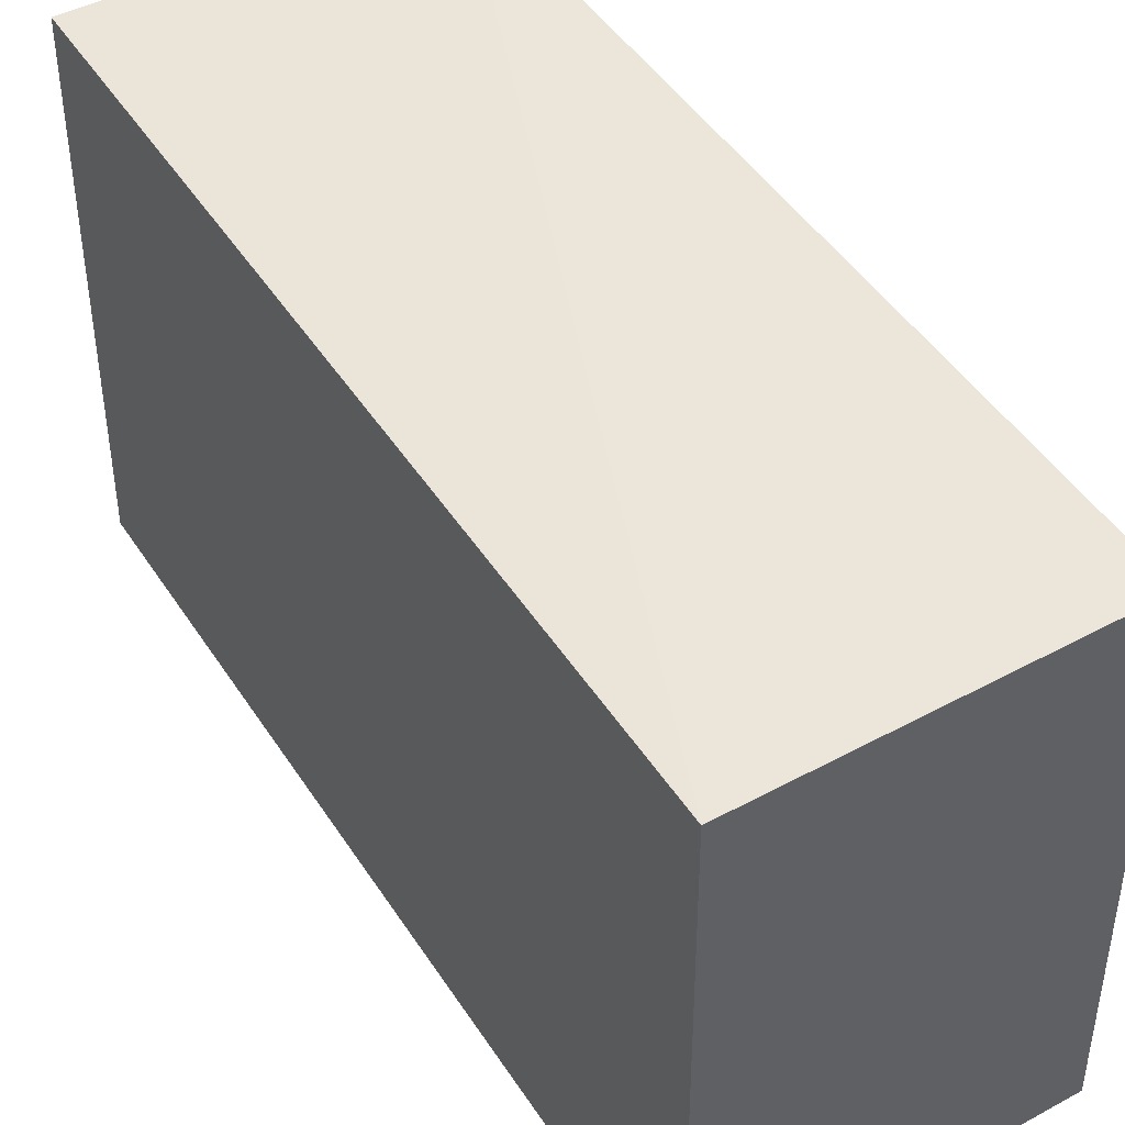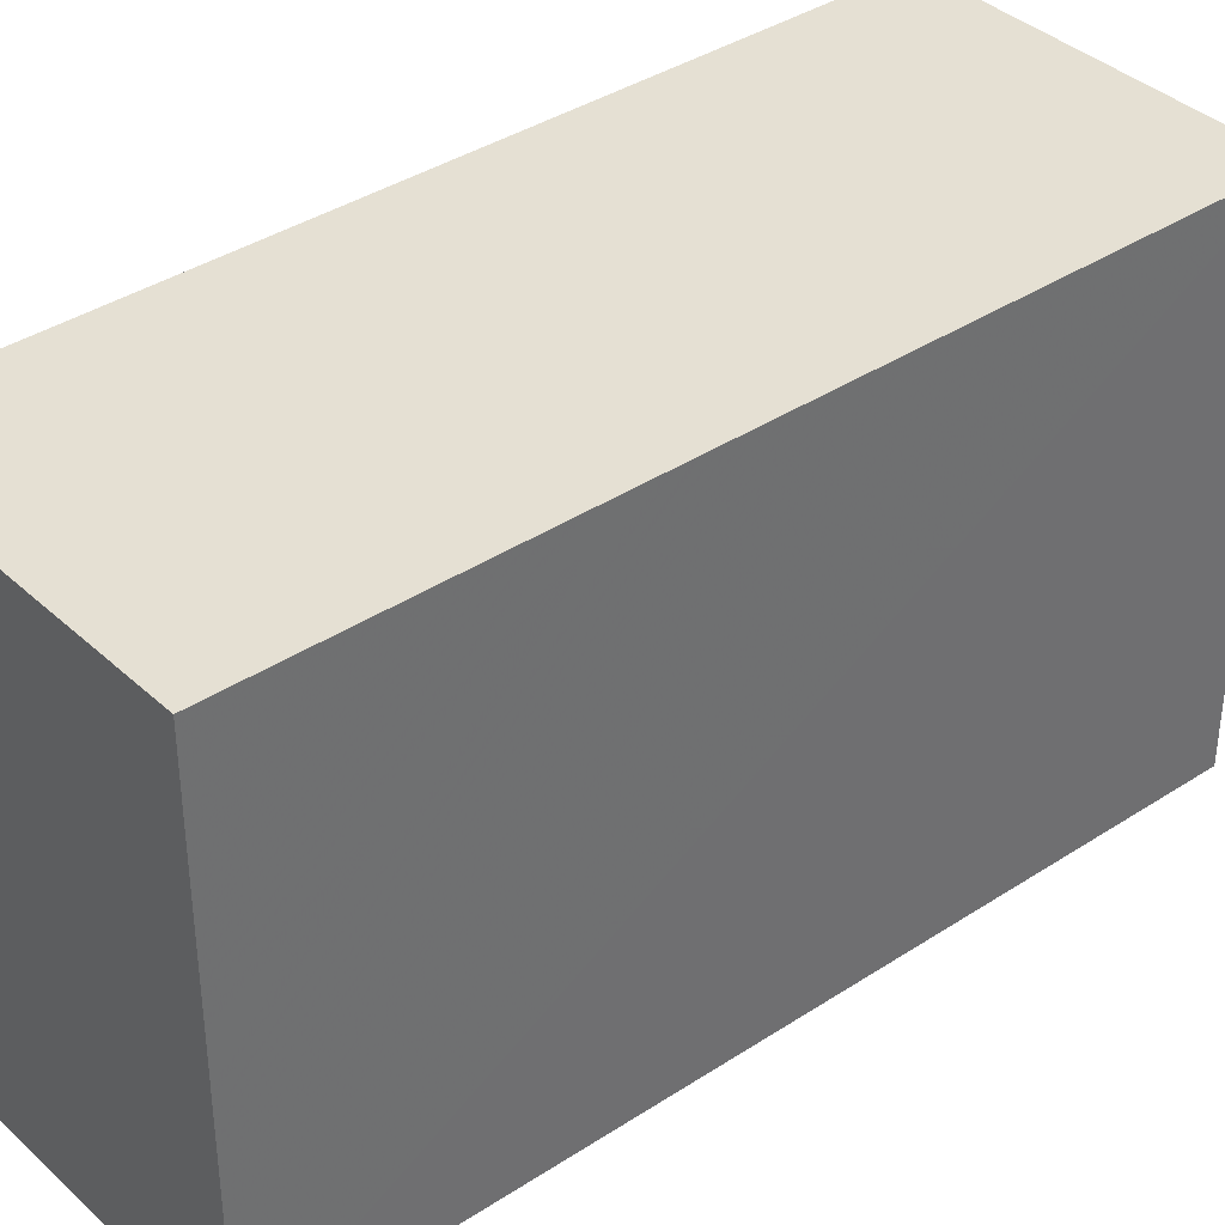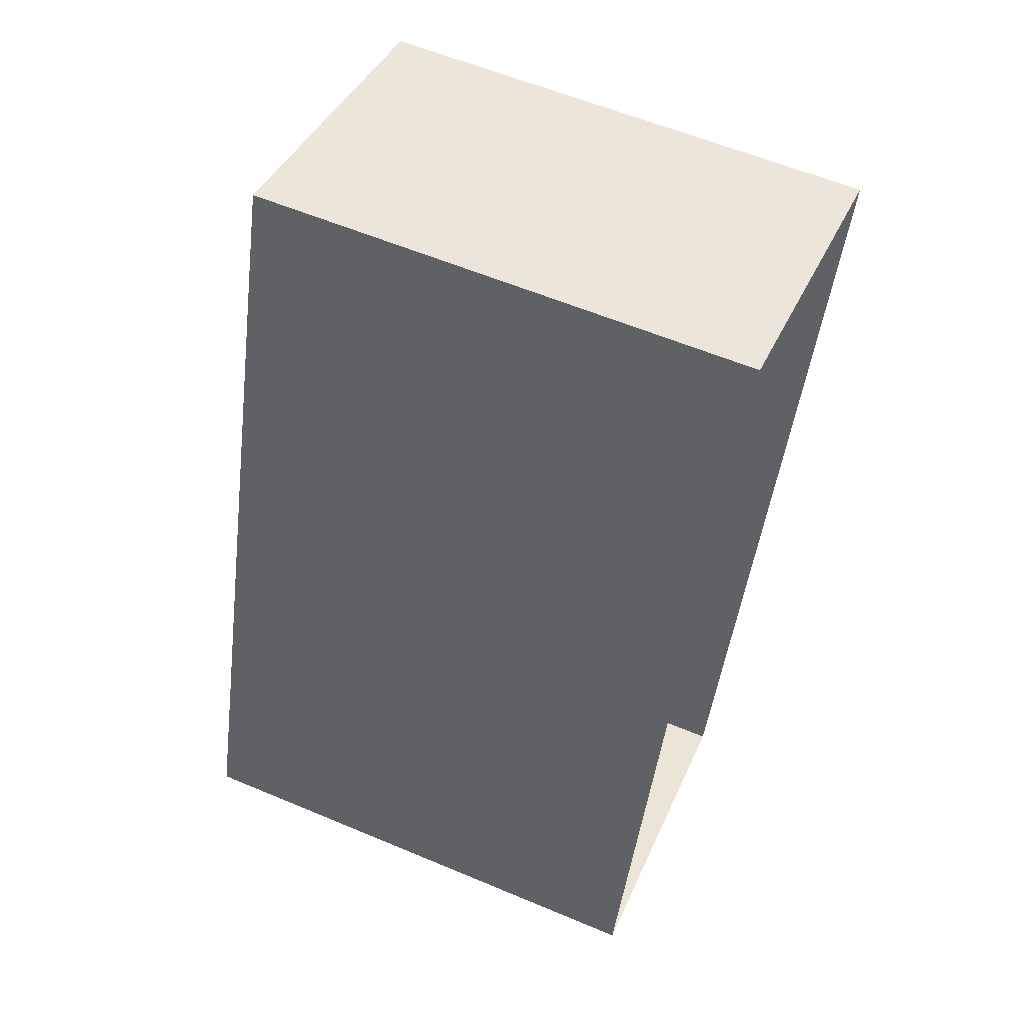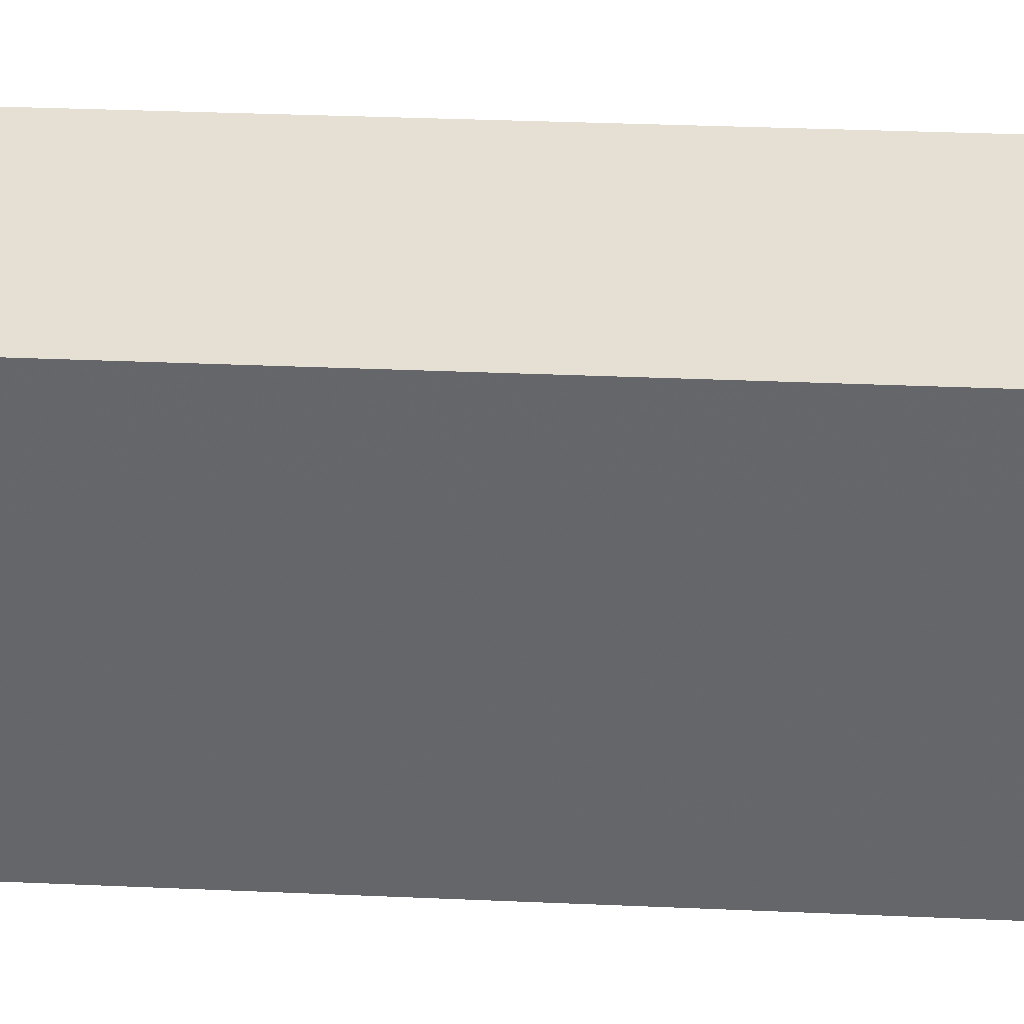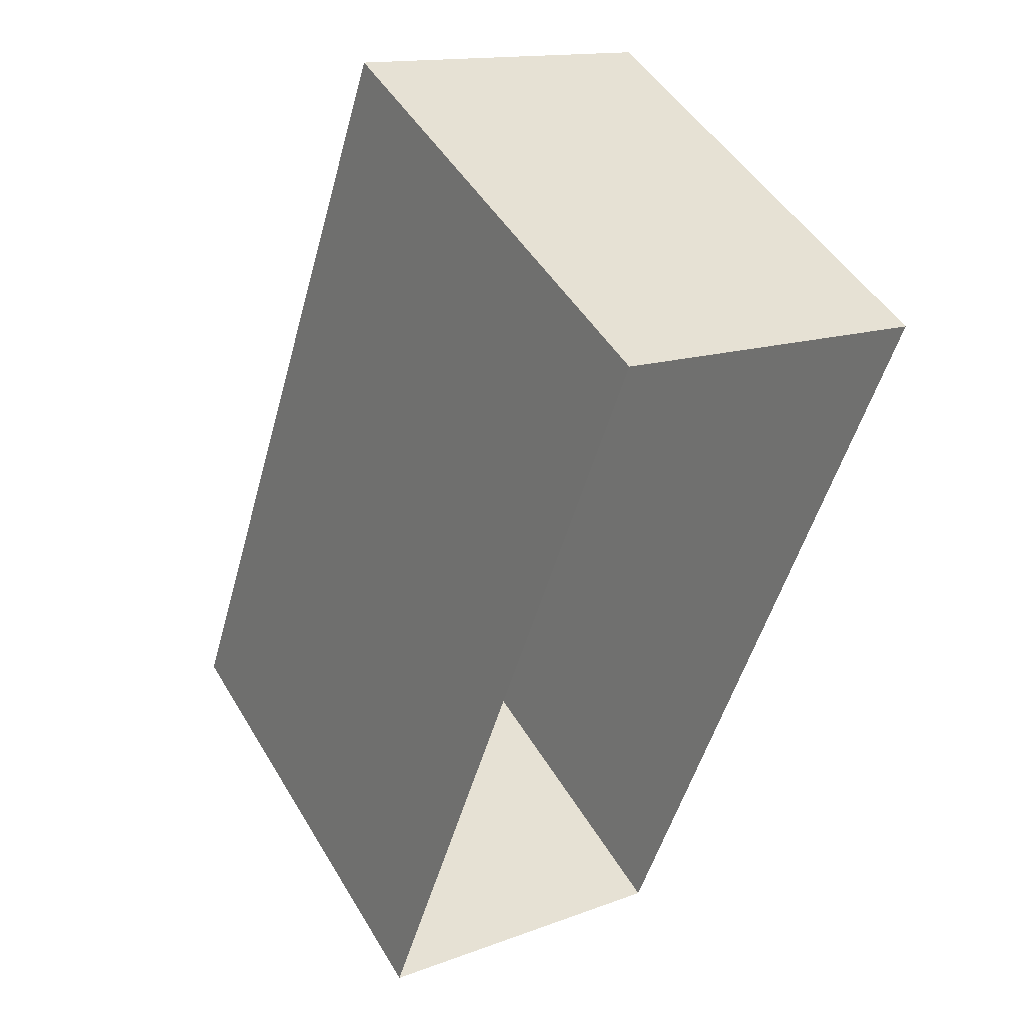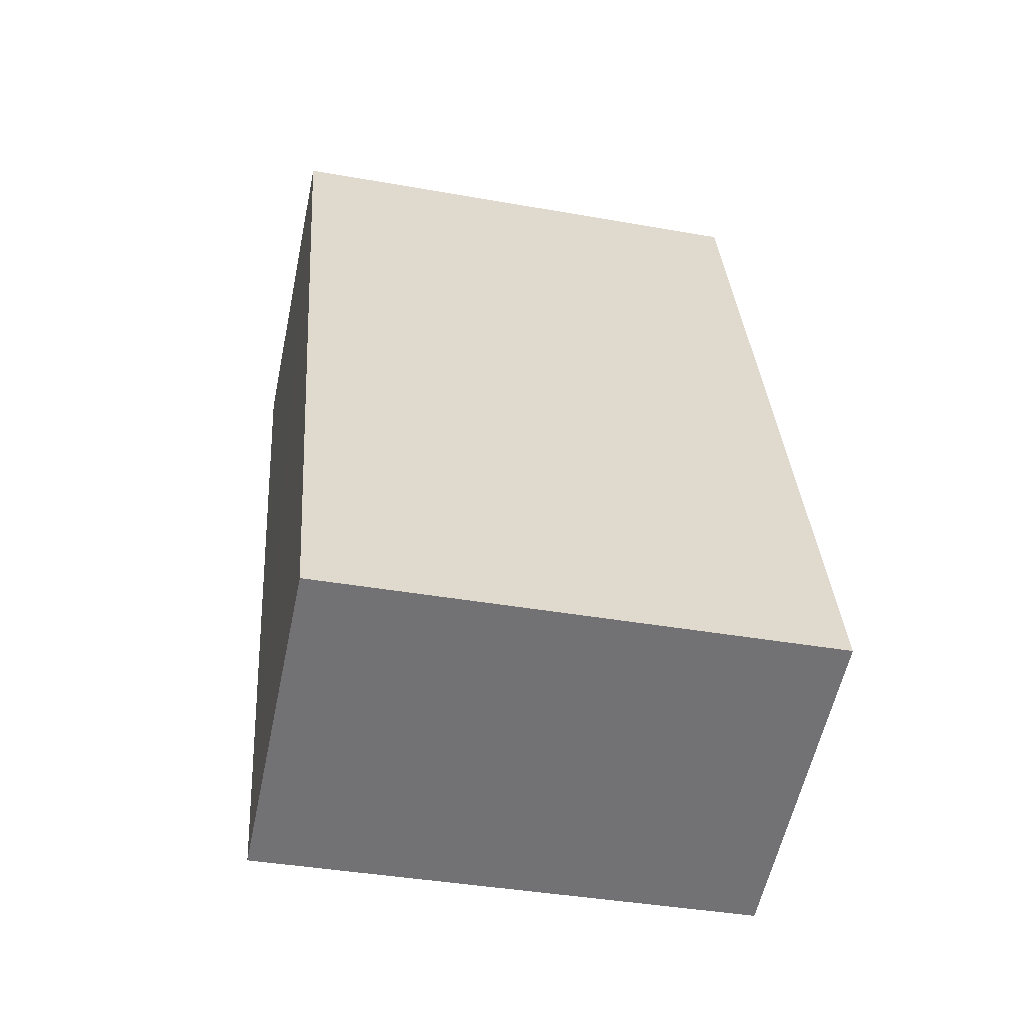
<metadata>
{"format":"obj","ext":"obj","renderer":"f3d","projection":"perspective","resolution":1024,"background":"white","views":[{"elev":46.1,"azim":166.7,"up":"+Z"},{"elev":38.2,"azim":68.0,"up":"+Z"},{"elev":59.9,"azim":113.4,"up":"+Y"},{"elev":37.6,"azim":-69.3,"up":"+Z"},{"elev":48.6,"azim":150.3,"up":"+Y"},{"elev":-39.4,"azim":77.6,"up":"+Y"}]}
</metadata>
<code>
v 1.229e+05 7.857e+05 14.79
v 1.229e+05 7.857e+05 14.79
v 1.229e+05 7.857e+05 14.79
v 1.229e+05 7.857e+05 14.79
v 1.229e+05 7.857e+05 17.5
v 1.229e+05 7.857e+05 17.5
v 1.229e+05 7.857e+05 17.5
v 1.229e+05 7.857e+05 17.5
f 1 2 3
f 1 4 2
f 5 6 7
f 5 8 6
f 6 1 3
f 7 6 3
f 8 4 1
f 6 8 1
f 8 2 4
f 8 5 2
f 5 3 2
f 5 7 3

</code>
